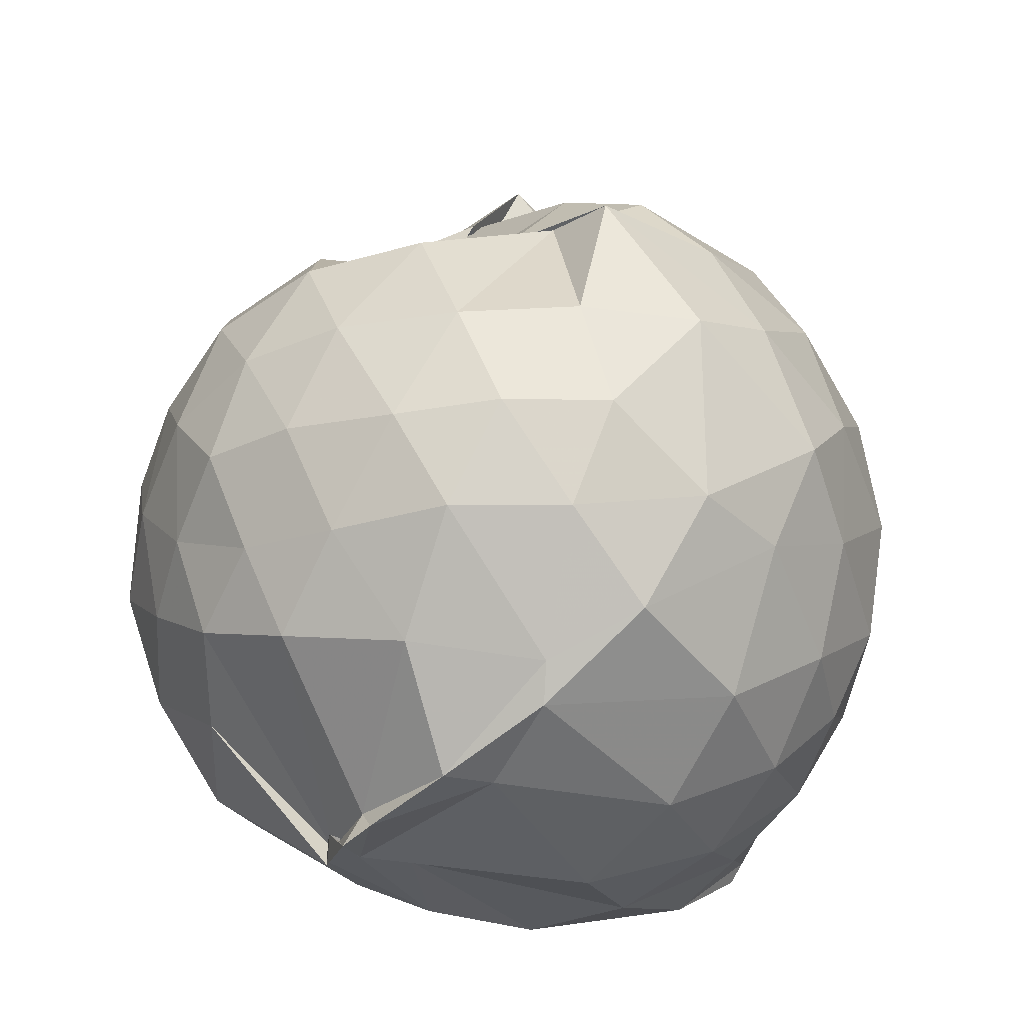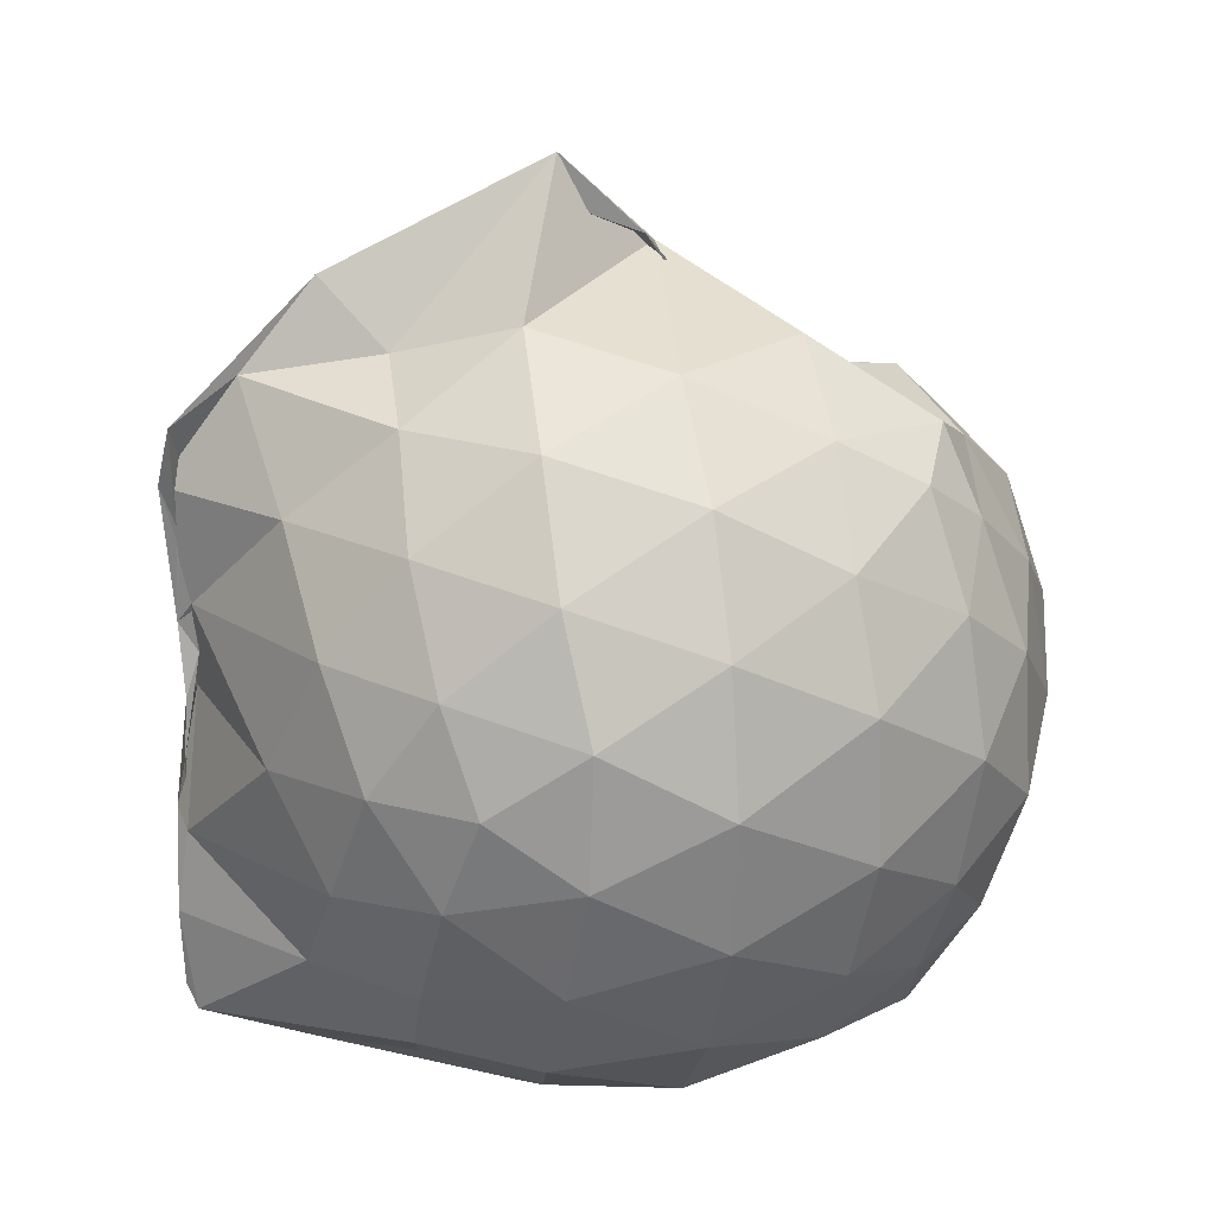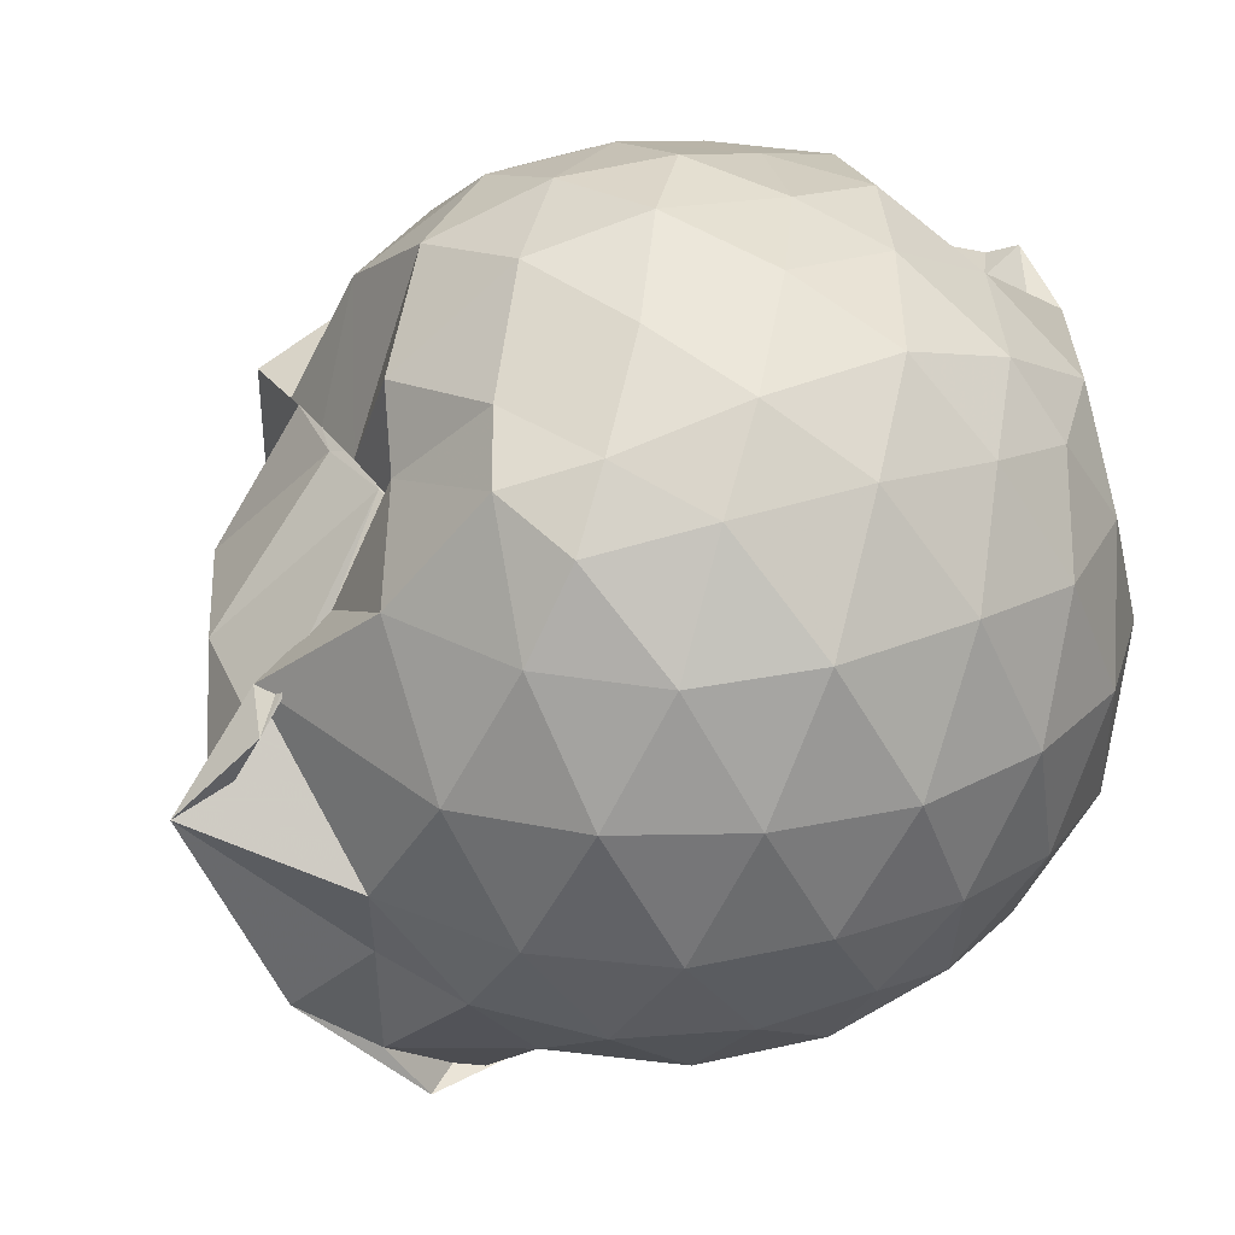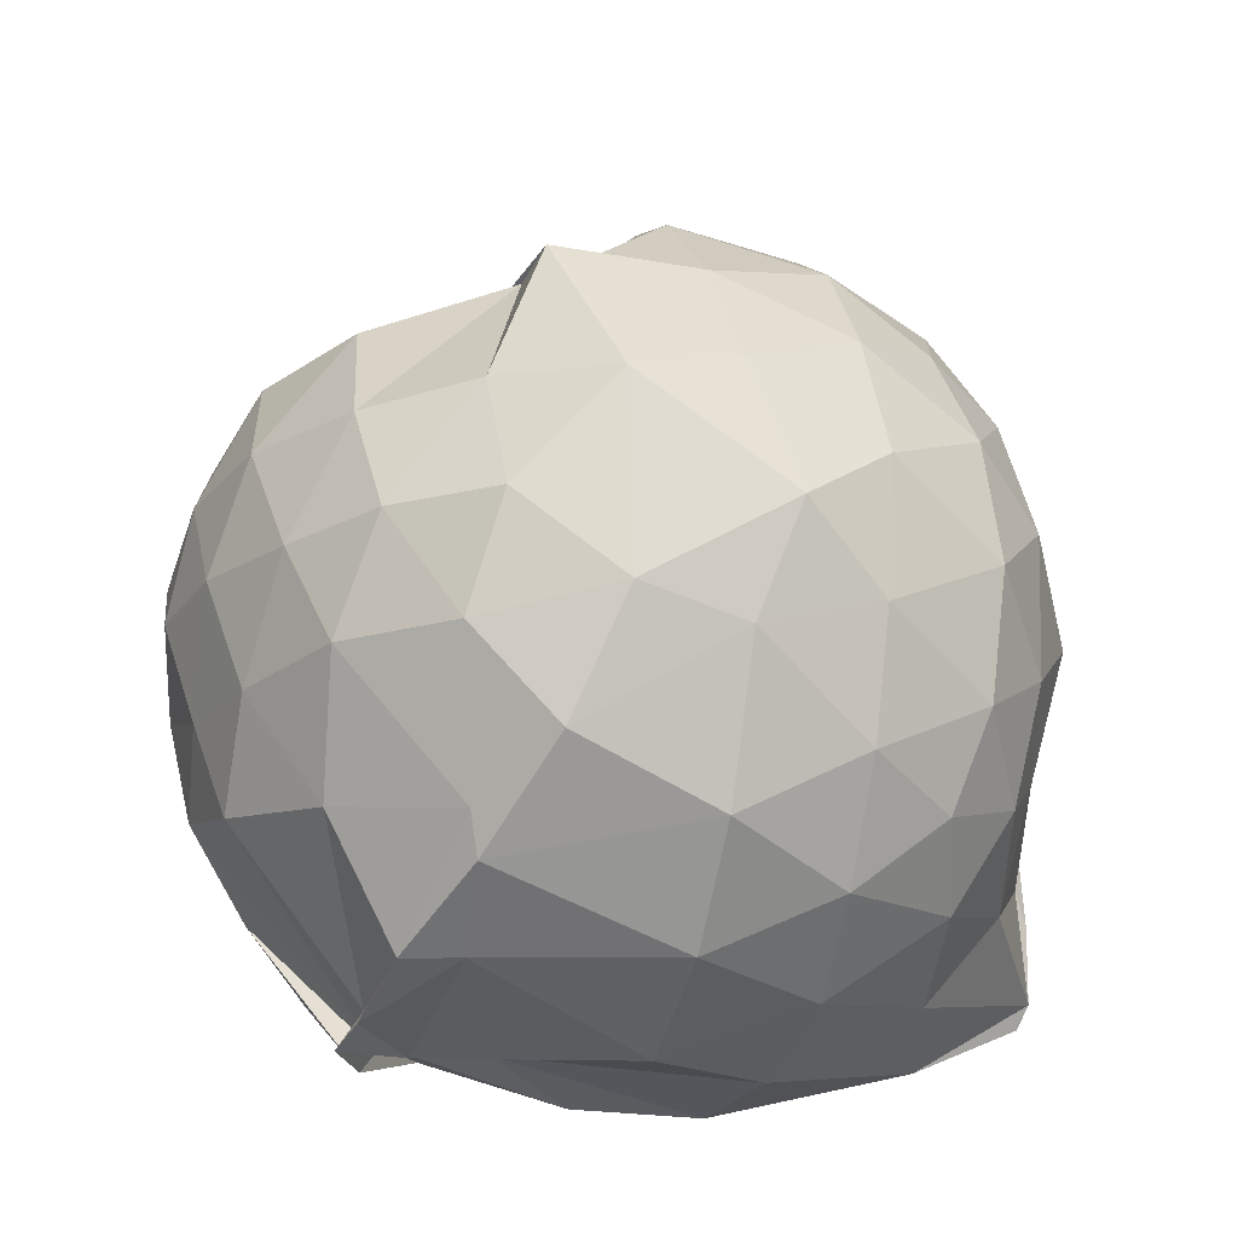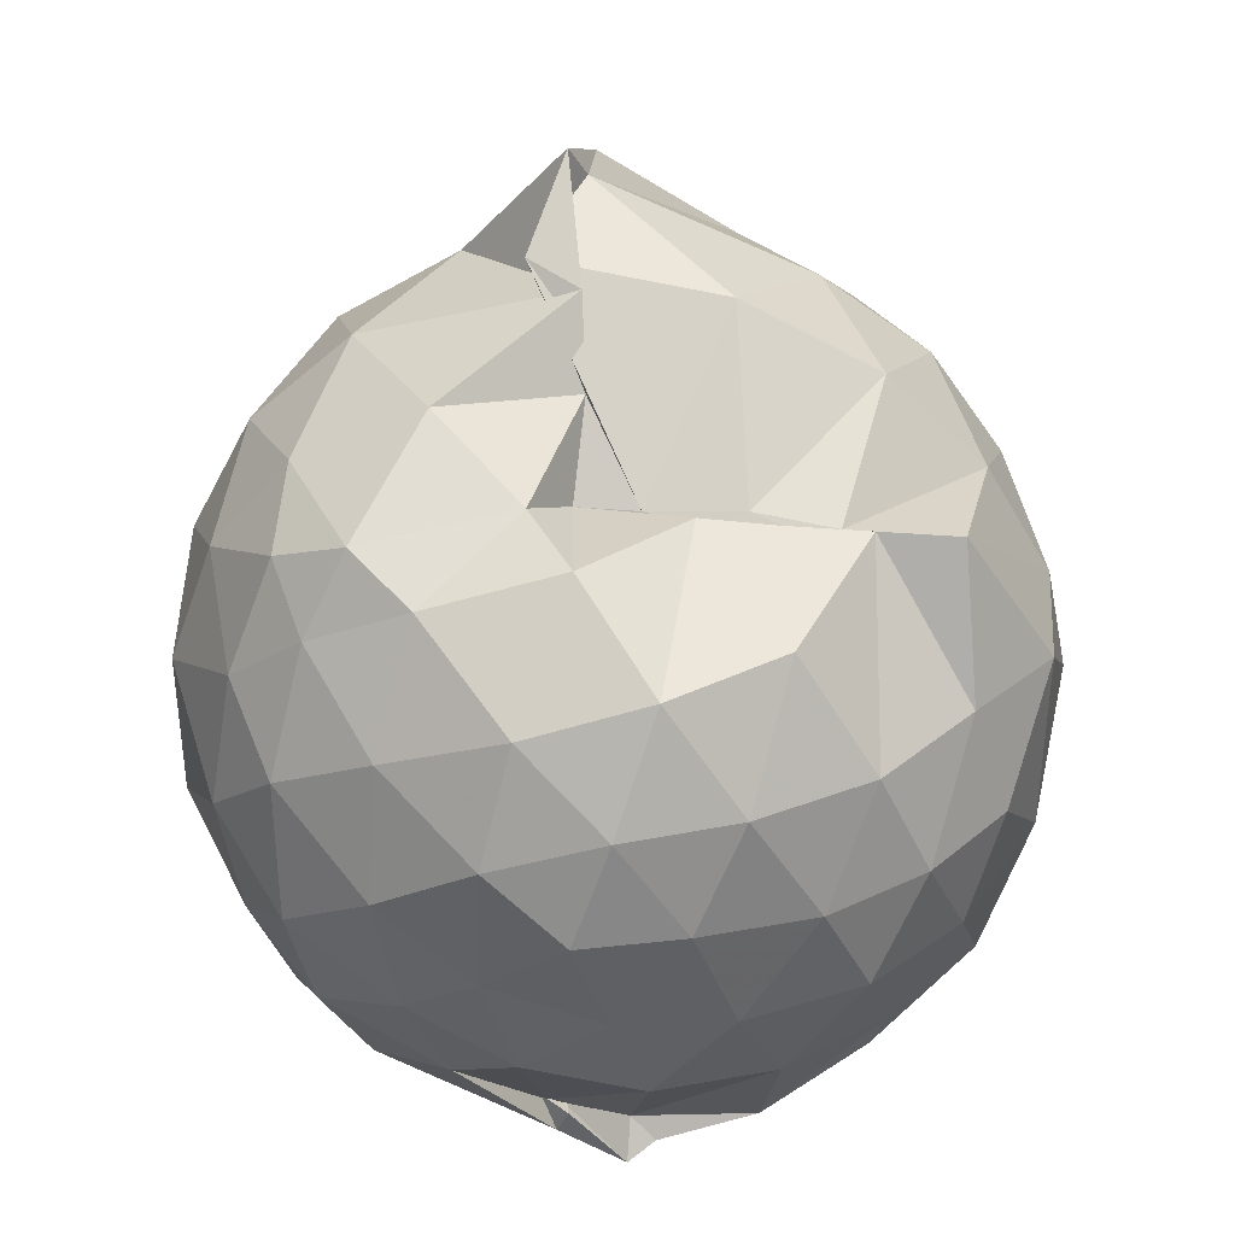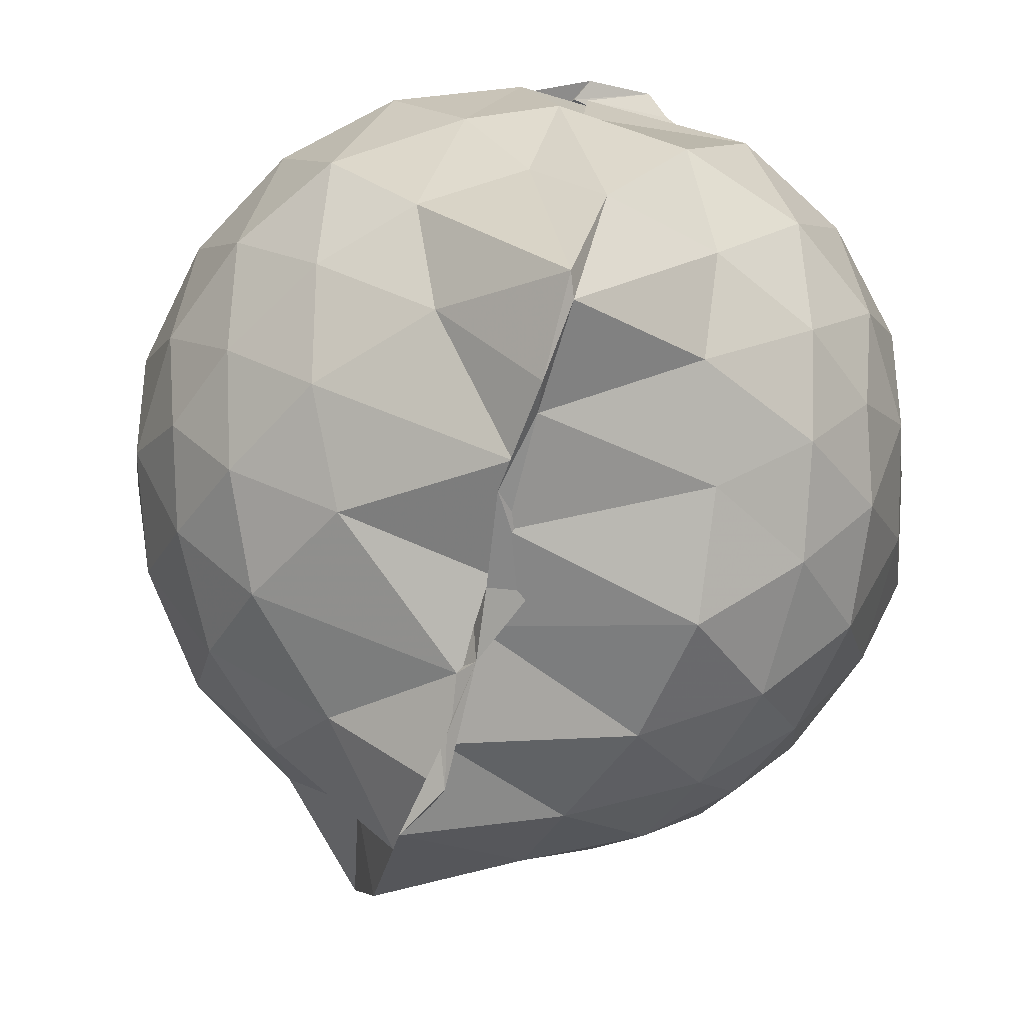
<metadata>
{"format":"obj","ext":"obj","renderer":"f3d","projection":"perspective","resolution":1024,"background":"white","views":[{"elev":-21.7,"azim":46.0,"up":"+Y"},{"elev":19.3,"azim":-104.2,"up":"+Y"},{"elev":26.9,"azim":-118.5,"up":"+Z"},{"elev":-21.6,"azim":72.0,"up":"+Y"},{"elev":32.9,"azim":5.0,"up":"+Y"},{"elev":-73.2,"azim":-16.3,"up":"+Z"}]}
</metadata>
<code>
v -0.9215 -0.1091 1.035
v -0.998 -0.07333 -0.8389
v -0.09745 -0.08305 0.5578
v -0.1762 0.1677 0.5787
v -0.3859 0.4867 0.4527
v -0.5609 0.494 0.4595
v -0.7053 0.4802 0.4604
v -0.972 0.4934 0.4223
v -1.047 0.5651 0.5564
v -1.377 0.5208 0.6535
v -1.54 0.4414 0.5701
v -1.63 0.1977 0.6269
v -1.675 -0.09305 0.6565
v -1.634 -0.3763 0.6219
v -1.551 -0.5915 0.5776
v -1.385 -0.7489 0.6172
v -1.001 -0.9713 0.5869
v -0.842 -0.9708 0.675
v -0.7831 -0.9296 0.646
v -0.5668 -0.855 0.6246
v -0.3113 -0.6343 0.558
v -0.1707 -0.3248 0.6139
v -0.01692 0.1528 0.3531
v -0.2109 0.4845 0.4542
v -0.4507 0.4958 0.4657
v -0.6296 0.5095 0.4367
v -0.8367 0.498 0.436
v -0.9605 0.6583 0.2695
v -1.25 0.6868 0.3987
v -1.534 0.5437 0.3767
v -1.709 0.3286 0.3644
v -1.801 0.06834 0.3888
v -1.791 -0.2451 0.4014
v -1.708 -0.513 0.3714
v -1.53 -0.7398 0.3818
v -1.225 -0.8873 0.4136
v -0.9741 -0.9069 0.604
v -0.9993 -0.9351 0.4889
v -0.5365 -0.8521 0.5008
v -0.3437 -0.7231 0.5336
v -0.1311 -0.5279 0.4334
v -0.02328 -0.2691 0.3389
v -0.02329 0.2073 0.1207
v -0.1655 0.4579 0.1364
v -0.3782 0.6667 0.1505
v -0.6782 0.8035 0.1168
v -1.094 0.8713 0.1121
v -0.9772 0.8316 0.1623
v -1.45 0.6726 0.0882
v -1.671 0.4692 0.09115
v -1.806 0.206 0.09206
v -1.861 -0.09263 0.09351
v -1.808 -0.3901 0.09849
v -1.671 -0.6562 0.09371
v -1.459 -0.8583 0.1018
v -1.183 -0.9718 0.1022
v -1.01 -0.9151 0.3211
v -0.6415 -0.9934 0.0987
v -0.3723 -0.8605 0.1025
v -0.1634 -0.6499 0.1095
v -0.02998 -0.3259 0.1057
v 0.03072 -0.08237 0.02414
v -0.1256 0.3299 -0.1574
v -0.2842 0.5552 -0.1594
v -0.5194 0.7067 -0.1888
v -0.9907 0.9489 -0.1117
v -1.025 1.032 -0.05336
v -1.262 0.738 -0.1783
v -1.532 0.5574 -0.2062
v -1.713 0.313 -0.2126
v -1.811 0.05314 -0.174
v -1.803 -0.2358 -0.1817
v -1.71 -0.4978 -0.2064
v -1.554 -0.7323 -0.2115
v -1.294 -0.9022 -0.1576
v -1.101 -0.9901 -0.1664
v -0.8003 -0.9801 -0.1889
v -0.5102 -0.8914 -0.1947
v -0.2861 -0.7364 -0.1695
v -0.131 -0.5047 -0.1656
v -0.04873 -0.2408 -0.1663
v -0.03997 0.05892 -0.18
v -0.2693 0.3962 -0.3719
v -0.4489 0.5332 -0.4423
v -0.7046 0.6542 -0.4804
v -1.014 0.8075 -0.5444
v -1.1 0.6587 -0.4162
v -1.323 0.5655 -0.4394
v -1.524 0.3686 -0.4629
v -1.663 0.1253 -0.4359
v -1.736 -0.09375 -0.3758
v -1.66 -0.3107 -0.4376
v -1.523 -0.5549 -0.4593
v -1.35 -0.7383 -0.4437
v -1.137 -0.8705 -0.3928
v -0.9743 -0.8941 -0.5823
v -0.7034 -0.8277 -0.4933
v -0.447 -0.7145 -0.445
v -0.2655 -0.575 -0.3728
v -0.1923 -0.3675 -0.4355
v -0.1545 -0.09034 -0.4565
v -0.1926 0.1851 -0.4344
v -0.248 -0.0917 0.7547
v -0.3551 0.1455 0.7886
v -0.5254 0.398 0.7496
v -0.731 0.5014 0.4566
v -0.9425 0.5255 0.7083
v -1.239 0.4473 0.7533
v -1.462 0.341 0.7119
v -1.523 0.06681 0.7958
v -1.515 -0.2484 0.8182
v -1.472 -0.5082 0.7408
v -1.194 -0.639 0.7901
v -1.028 -0.9203 0.5483
v -0.8405 -0.8877 0.6204
v -0.5208 -0.5908 0.784
v -0.3524 -0.3295 0.817
v -0.4482 -0.1075 0.8935
v -0.595 0.1397 0.9371
v -0.7655 0.3619 0.8886
v -1.035 0.2893 0.9338
v -1.304 0.1847 0.882
v -1.317 -0.1088 0.9331
v -1.271 -0.3765 0.908
v -1.034 -0.4847 0.9452
v -0.7779 -0.549 0.9213
v -0.6039 -0.3479 0.9305
v -0.6939 -0.09627 0.9948
v -0.8443 0.1185 1.002
v -1.094 0.03635 1.005
v -1.103 -0.2518 0.9826
v -0.8505 -0.336 0.9784
v -0.3882 0.3235 -0.568
v -0.6691 0.4489 -0.6593
v -1.023 0.5128 -0.8522
v -1.015 0.6114 -0.7082
v -1.232 0.3712 -0.6595
v -1.465 0.1525 -0.6304
v -1.585 -0.08755 -0.5684
v -1.463 -0.3372 -0.6227
v -1.256 -0.571 -0.6446
v -1.022 -0.7705 -0.8471
v -1.001 -0.7187 -0.8681
v -0.6822 -0.6305 -0.6588
v -0.3907 -0.5026 -0.5655
v -0.3331 -0.2489 -0.6095
v -0.3263 0.06581 -0.6177
v -0.5746 0.2056 -0.7009
v -0.9896 0.2892 -0.8407
v -0.9594 0.3766 -0.8712
v -1.004 0.1342 -0.8197
v -1.337 -0.1084 -0.7221
v -1.024 -0.3575 -0.8524
v -1.014 -0.5413 -0.8779
v -1.003 -0.467 -0.8503
v -0.5804 -0.3804 -0.6948
v -0.5356 -0.09394 -0.7623
v -0.9971 0.02603 -0.8076
v -0.9737 0.08778 -0.8469
v -0.8994 -0.0807 -0.8046
v -1.036 -0.2916 -0.8717
v -0.9929 -0.2082 -0.847
f 3 23 4
f 4 23 24
f 4 24 5
f 5 24 25
f 5 25 6
f 6 25 26
f 6 26 7
f 7 26 27
f 7 27 8
f 8 27 28
f 8 28 9
f 9 28 29
f 9 29 10
f 10 29 30
f 10 30 11
f 11 30 31
f 11 31 12
f 12 31 32
f 12 32 13
f 13 32 33
f 13 33 14
f 14 33 34
f 14 34 15
f 15 34 35
f 15 35 16
f 16 35 36
f 16 36 17
f 17 36 37
f 17 37 18
f 18 37 38
f 18 38 19
f 19 38 39
f 19 39 20
f 20 39 40
f 20 40 21
f 21 40 41
f 21 41 22
f 22 41 42
f 22 42 3
f 3 42 23
f 23 43 24
f 24 43 44
f 24 44 25
f 25 44 45
f 25 45 26
f 26 45 46
f 26 46 27
f 27 46 47
f 27 47 28
f 28 47 48
f 28 48 29
f 29 48 49
f 29 49 30
f 30 49 50
f 30 50 31
f 31 50 51
f 31 51 32
f 32 51 52
f 32 52 33
f 33 52 53
f 33 53 34
f 34 53 54
f 34 54 35
f 35 54 55
f 35 55 36
f 36 55 56
f 36 56 37
f 37 56 57
f 37 57 38
f 38 57 58
f 38 58 39
f 39 58 59
f 39 59 40
f 40 59 60
f 40 60 41
f 41 60 61
f 41 61 42
f 42 61 62
f 42 62 23
f 23 62 43
f 43 63 44
f 44 63 64
f 44 64 45
f 45 64 65
f 45 65 46
f 46 65 66
f 46 66 47
f 47 66 67
f 47 67 48
f 48 67 68
f 48 68 49
f 49 68 69
f 49 69 50
f 50 69 70
f 50 70 51
f 51 70 71
f 51 71 52
f 52 71 72
f 52 72 53
f 53 72 73
f 53 73 54
f 54 73 74
f 54 74 55
f 55 74 75
f 55 75 56
f 56 75 76
f 56 76 57
f 57 76 77
f 57 77 58
f 58 77 78
f 58 78 59
f 59 78 79
f 59 79 60
f 60 79 80
f 60 80 61
f 61 80 81
f 61 81 62
f 62 81 82
f 62 82 43
f 43 82 63
f 63 83 64
f 64 83 84
f 64 84 65
f 65 84 85
f 65 85 66
f 66 85 86
f 66 86 67
f 67 86 87
f 67 87 68
f 68 87 88
f 68 88 69
f 69 88 89
f 69 89 70
f 70 89 90
f 70 90 71
f 71 90 91
f 71 91 72
f 72 91 92
f 72 92 73
f 73 92 93
f 73 93 74
f 74 93 94
f 74 94 75
f 75 94 95
f 75 95 76
f 76 95 96
f 76 96 77
f 77 96 97
f 77 97 78
f 78 97 98
f 78 98 79
f 79 98 99
f 79 99 80
f 80 99 100
f 80 100 81
f 81 100 101
f 81 101 82
f 82 101 102
f 82 102 63
f 63 102 83
f 103 104 118
f 104 119 118
f 104 105 119
f 105 120 119
f 105 106 120
f 106 107 120
f 107 121 120
f 107 108 121
f 108 122 121
f 108 109 122
f 109 110 122
f 110 123 122
f 110 111 123
f 111 124 123
f 111 112 124
f 112 113 124
f 113 125 124
f 113 114 125
f 114 126 125
f 114 115 126
f 115 116 126
f 116 127 126
f 116 117 127
f 117 118 127
f 117 103 118
f 118 119 128
f 119 129 128
f 119 120 129
f 120 121 129
f 121 130 129
f 121 122 130
f 122 123 130
f 123 131 130
f 123 124 131
f 124 125 131
f 125 132 131
f 125 126 132
f 126 127 132
f 127 128 132
f 127 118 128
f 133 148 134
f 134 148 149
f 134 149 135
f 135 149 150
f 135 150 136
f 136 150 137
f 137 150 151
f 137 151 138
f 138 151 152
f 138 152 139
f 139 152 140
f 140 152 153
f 140 153 141
f 141 153 154
f 141 154 142
f 142 154 143
f 143 154 155
f 143 155 144
f 144 155 156
f 144 156 145
f 145 156 146
f 146 156 157
f 146 157 147
f 147 157 148
f 147 148 133
f 148 158 149
f 149 158 159
f 149 159 150
f 150 159 151
f 151 159 160
f 151 160 152
f 152 160 153
f 153 160 161
f 153 161 154
f 154 161 155
f 155 161 162
f 155 162 156
f 156 162 157
f 157 162 158
f 157 158 148
f 3 4 103
f 103 4 104
f 4 5 104
f 104 5 105
f 5 6 105
f 105 6 106
f 6 7 106
f 7 8 106
f 106 8 107
f 8 9 107
f 107 9 108
f 9 10 108
f 108 10 109
f 10 11 109
f 11 12 109
f 109 12 110
f 12 13 110
f 110 13 111
f 13 14 111
f 111 14 112
f 14 15 112
f 15 16 112
f 112 16 113
f 16 17 113
f 113 17 114
f 17 18 114
f 114 18 115
f 18 19 115
f 19 20 115
f 115 20 116
f 20 21 116
f 116 21 117
f 21 22 117
f 117 22 103
f 22 3 103
f 83 133 84
f 84 133 134
f 84 134 85
f 85 134 135
f 85 135 86
f 86 135 136
f 86 136 87
f 87 136 88
f 88 136 137
f 88 137 89
f 89 137 138
f 89 138 90
f 90 138 139
f 90 139 91
f 91 139 92
f 92 139 140
f 92 140 93
f 93 140 141
f 93 141 94
f 94 141 142
f 94 142 95
f 95 142 96
f 96 142 143
f 96 143 97
f 97 143 144
f 97 144 98
f 98 144 145
f 98 145 99
f 99 145 100
f 100 145 146
f 100 146 101
f 101 146 147
f 101 147 102
f 102 147 133
f 102 133 83
f 128 129 1
f 129 130 1
f 130 131 1
f 131 132 1
f 132 128 1
f 159 158 2
f 160 159 2
f 161 160 2
f 162 161 2
f 158 162 2

</code>
